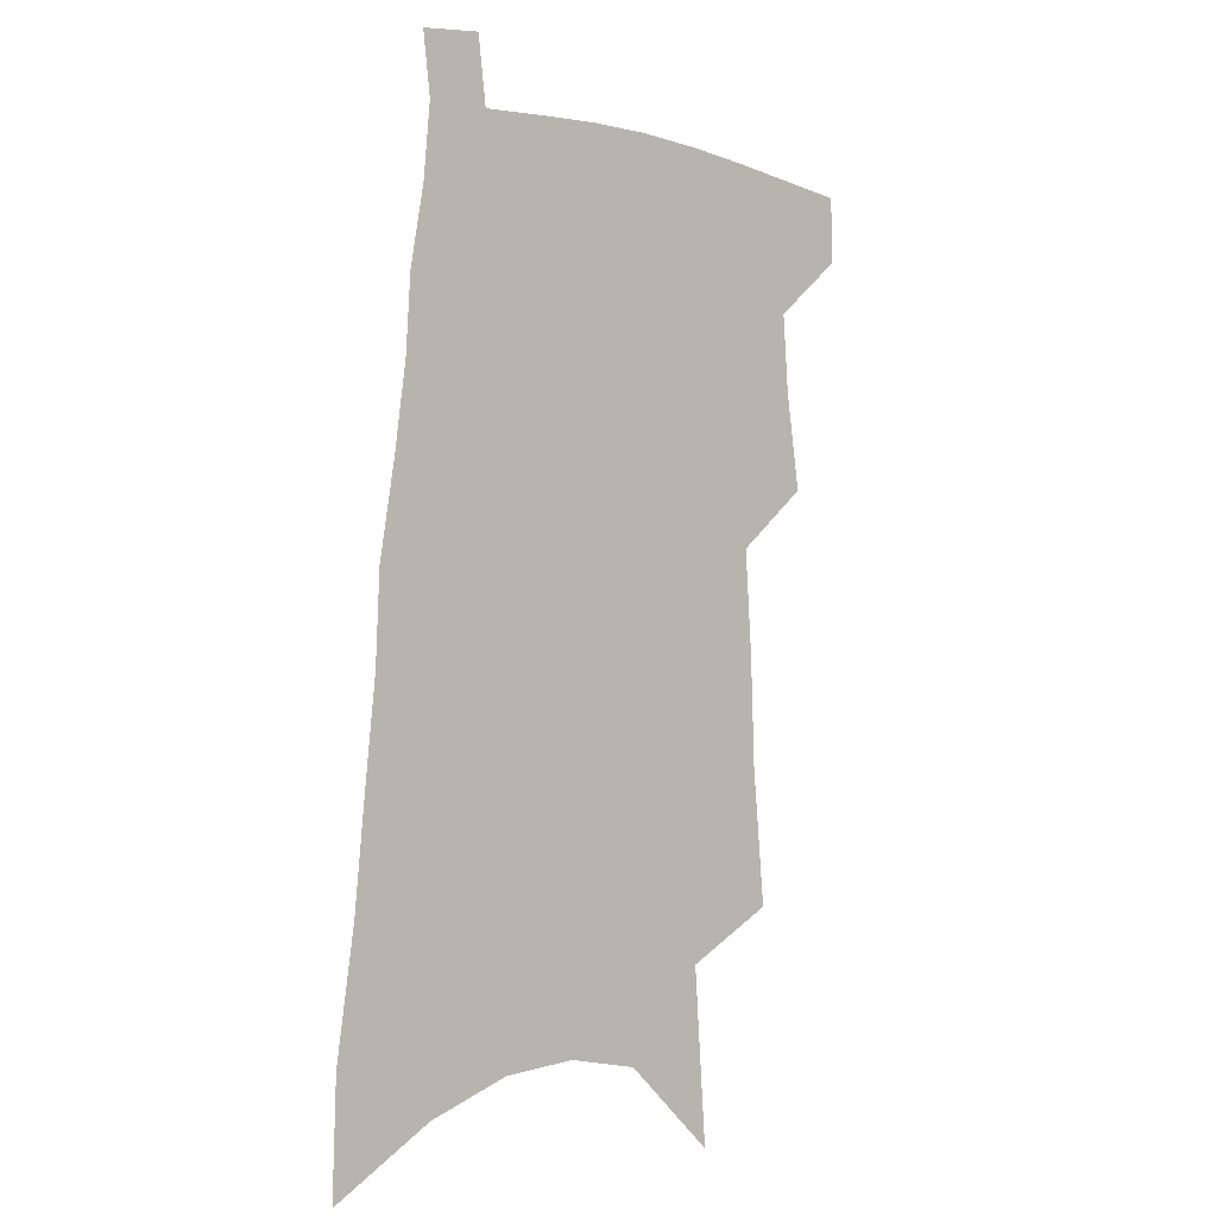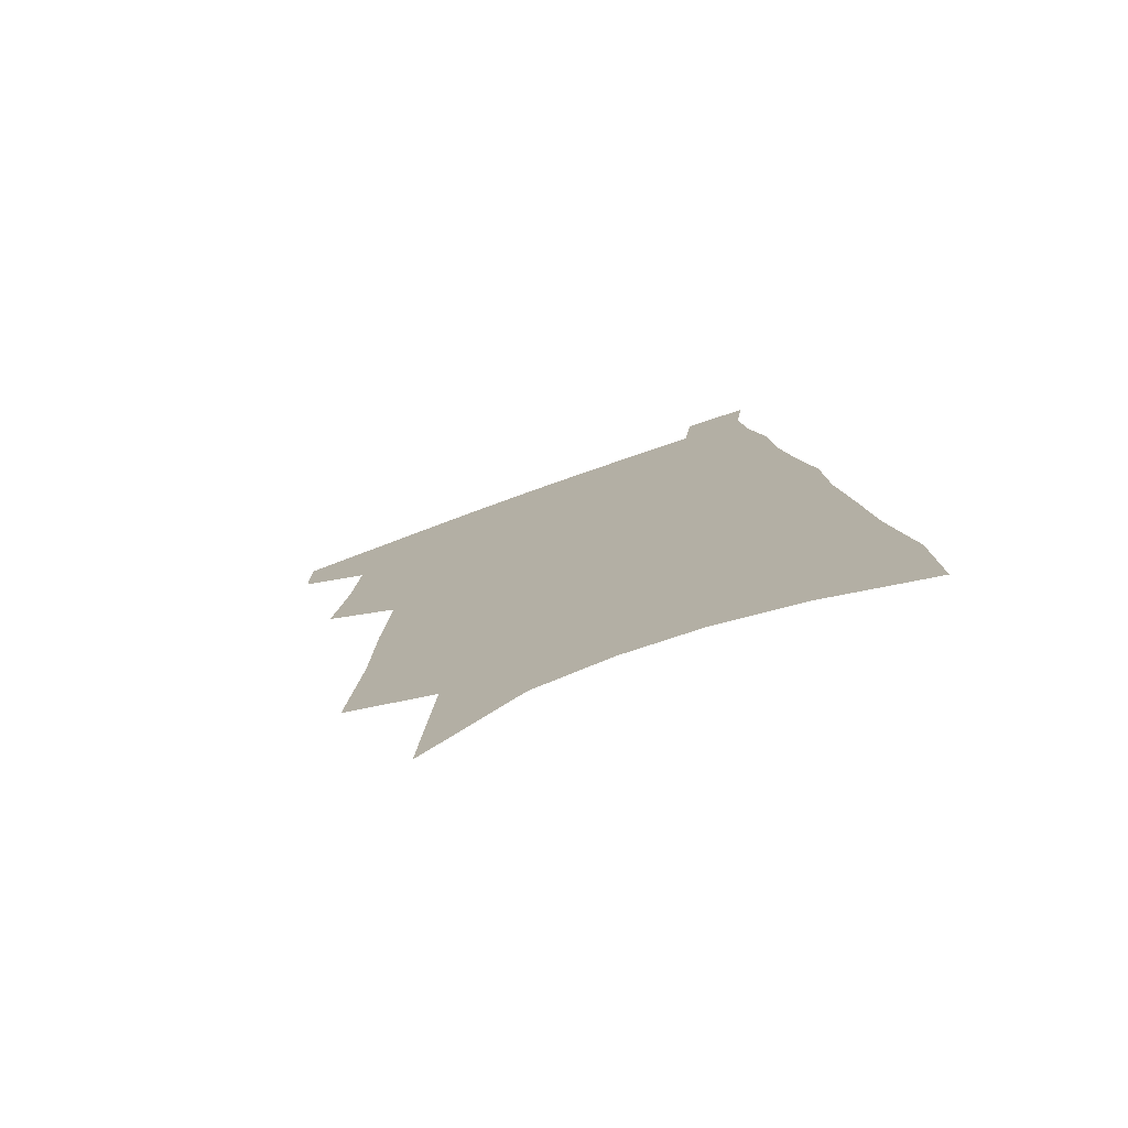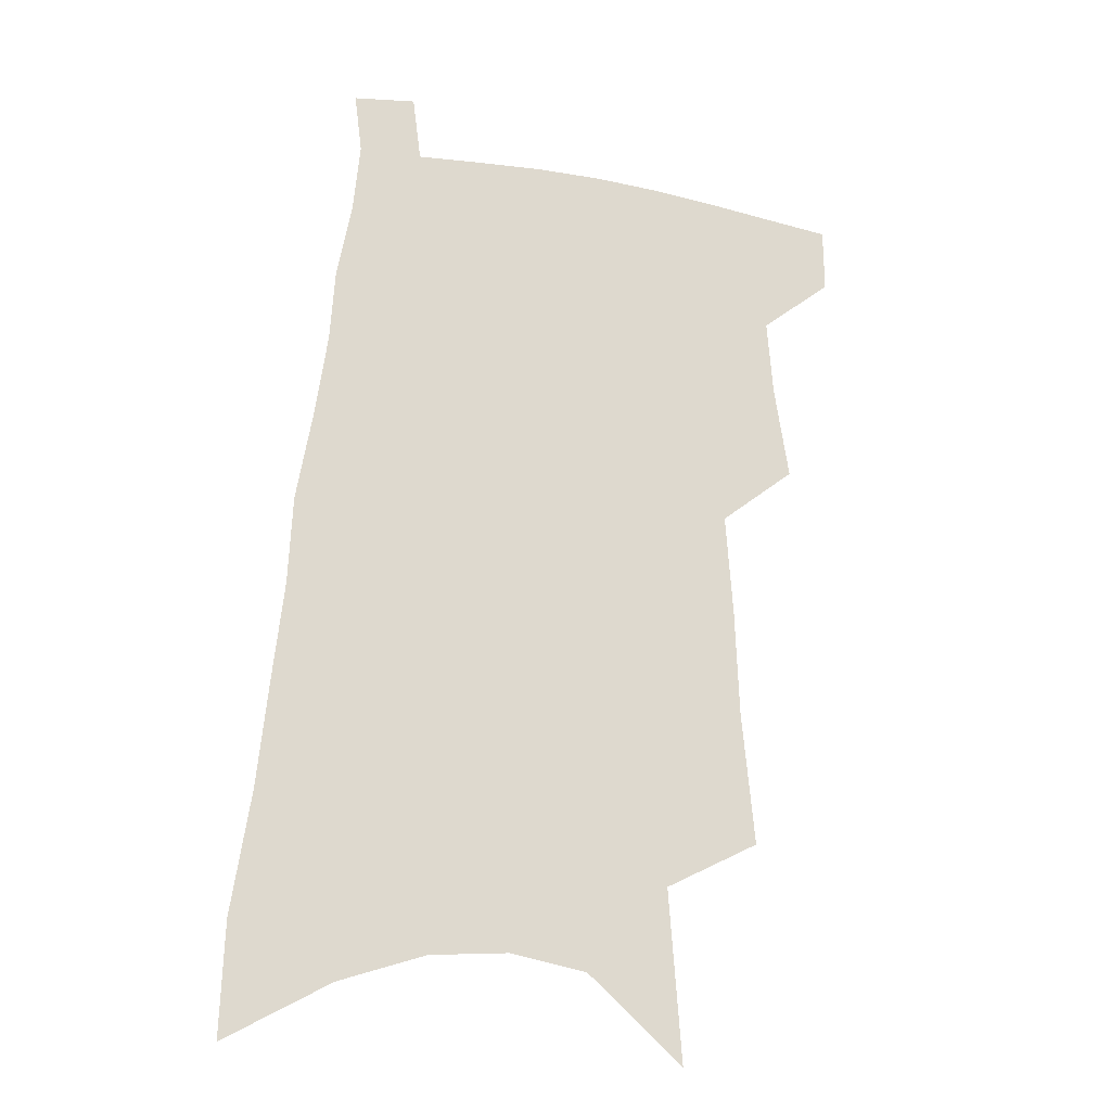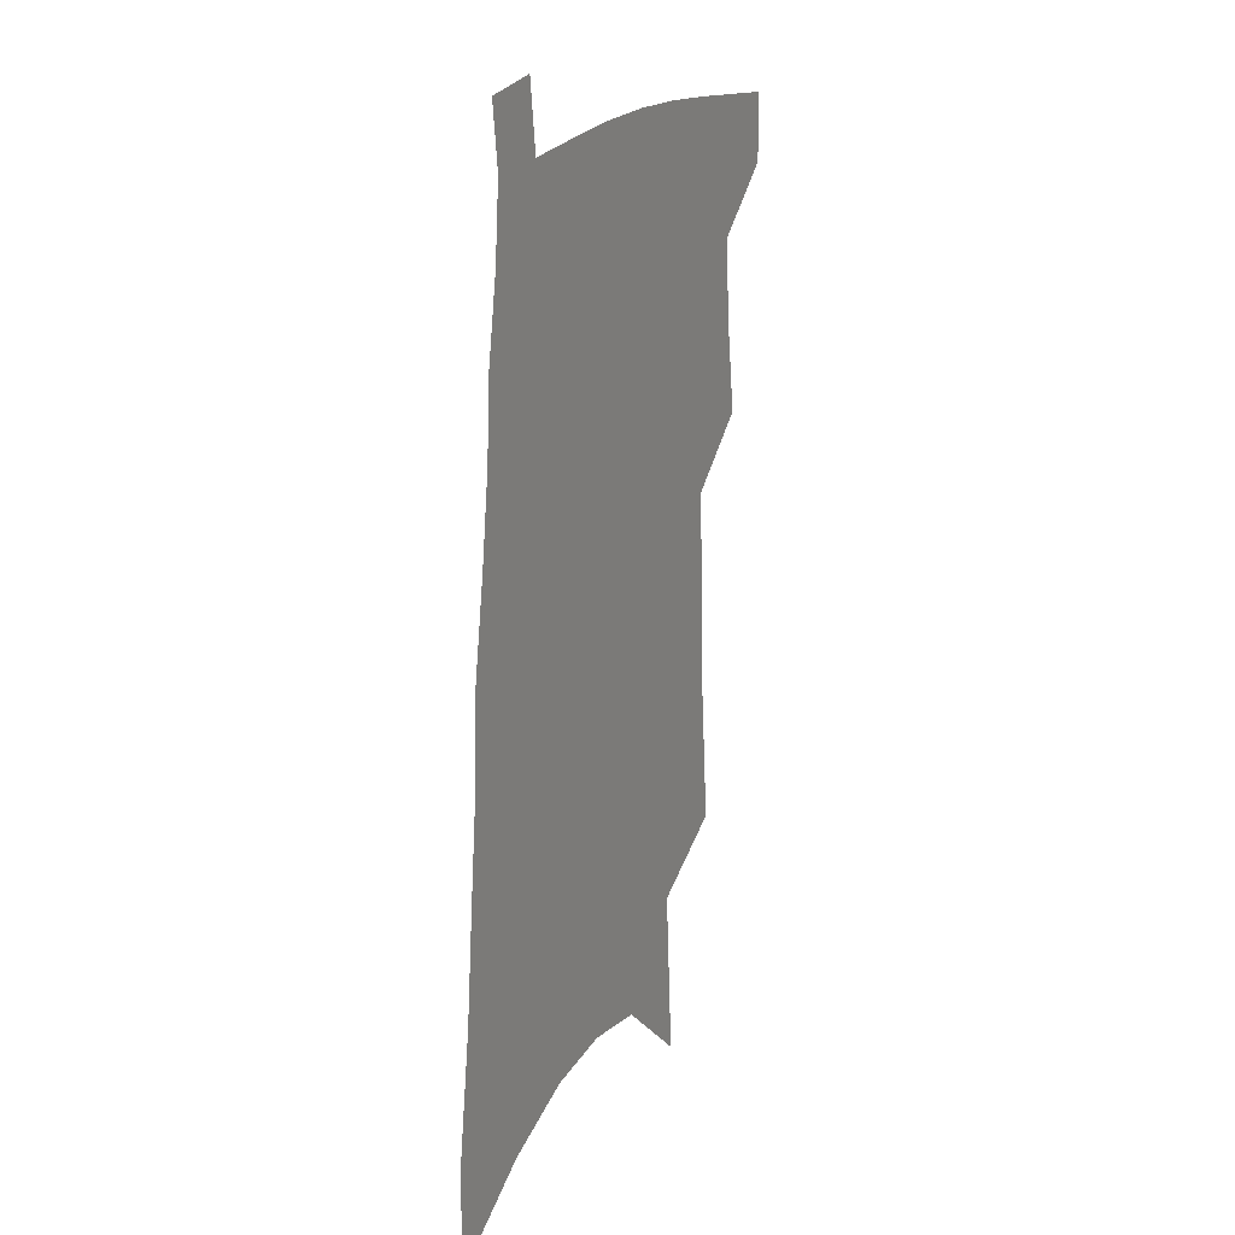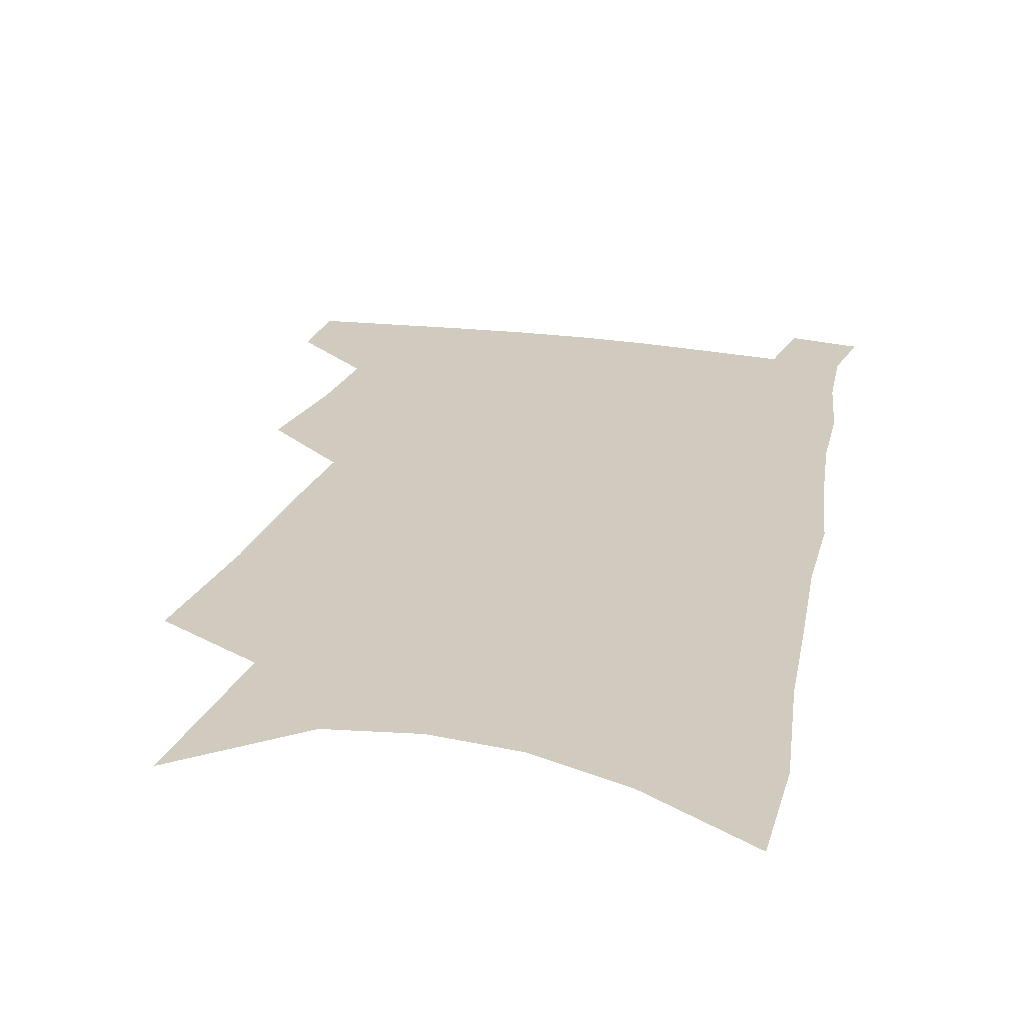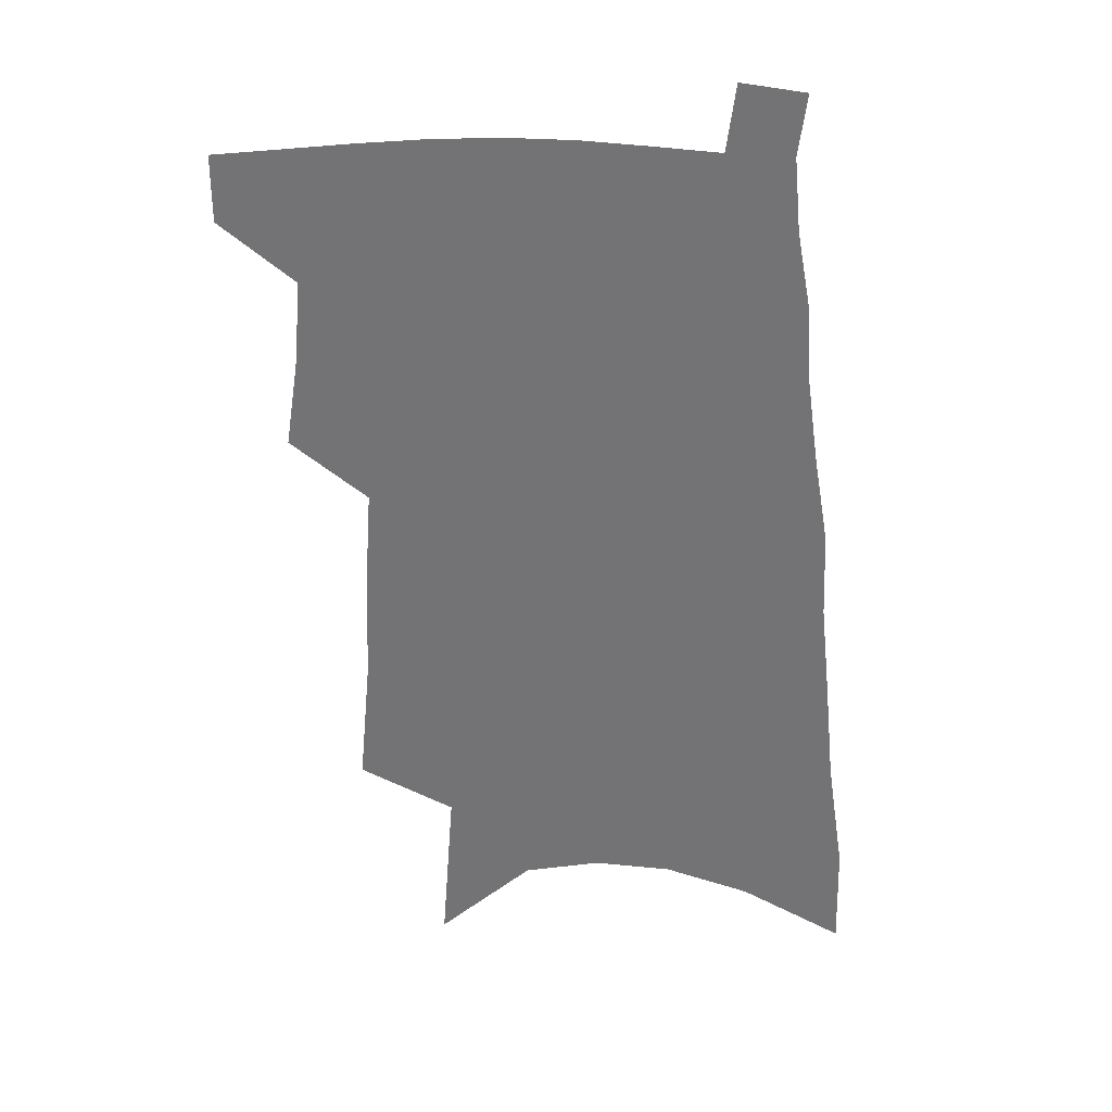
<metadata>
{"format":"obj","ext":"obj","renderer":"f3d","projection":"perspective","resolution":1024,"background":"white","views":[{"elev":-3.4,"azim":136.0,"up":"+Y"},{"elev":-77.2,"azim":19.8,"up":"+Y"},{"elev":-22.6,"azim":161.6,"up":"+Y"},{"elev":19.8,"azim":115.4,"up":"+Y"},{"elev":23.5,"azim":15.3,"up":"+Z"},{"elev":33.9,"azim":1.7,"up":"+Y"}]}
</metadata>
<code>
v 509.3 472.1 0
v 509.3 495.4 0
v 527.8 390 0
v 532.8 423.6 0
v 534.7 450.9 0
v 534.7 474.4 0
v 532.4 497.6 0
v 546.3 247.2 0
v 550.6 294.3 0
v 551.9 332 0
v 554.3 368.3 0
v 557 401 0
v 557.5 427.3 0
v 558.8 453.2 0
v 557.8 476.2 0
v 555.4 499.9 0
v 575 169.5 0
v 579.3 229.6 0
v 578.4 268.6 0
v 580.6 312.8 0
v 580 344.9 0
v 580.2 375.9 0
v 581.7 406.4 0
v 582.4 432.2 0
v 582.3 455.2 0
v 581.7 477.2 0
v 578.7 501.7 0
v 608.1 198.7 0
v 606.7 241.6 0
v 604.8 276.7 0
v 605 318.9 0
v 604.1 350.1 0
v 604.3 381.6 0
v 604.3 408.7 0
v 604.4 433.6 0
v 604.4 456.1 0
v 604.2 478.1 0
v 602.1 502.5 0
v 634.9 203.2 0
v 632.4 245.9 0
v 630.3 283.4 0
v 628.7 320 0
v 627.4 353.9 0
v 626.8 382.2 0
v 626.2 409.6 0
v 625.8 435.6 0
v 626.1 456.7 0
v 626.4 478.3 0
v 625.5 501.9 0
v 662.2 200.6 0
v 659.1 241.4 0
v 655.9 280.8 0
v 652.6 319.3 0
v 651 350.7 0
v 650 379.1 0
v 649.1 406.2 0
v 647.5 433.2 0
v 647.5 456.2 0
v 648.1 478.2 0
v 649.6 500.1 0
v 692.4 190 0
v 686.9 235 0
v 683.2 273.8 0
v 680.7 308.9 0
v 677.1 343.2 0
v 675 373.5 0
v 672.7 402.4 0
v 670.7 429.3 0
v 670.4 453.4 0
v 669.6 476.9 0
v 671.9 498.2 0
v 674.9 521.6 0
v 728.8 168.9 0
v 727.7 207.7 0
v 721.4 250.6 0
v 717.8 287.8 0
v 714.1 323.2 0
v 712.8 354.2 0
v 707.3 387.3 0
v 703.2 417.2 0
v 701.6 443.7 0
v 696.6 471.5 0
v 694.3 497 0
v 697.1 518.4 0
f 5 6 1
f 1 6 2
f 6 7 2
f 11 12 3
f 3 12 4
f 12 13 4
f 4 13 5
f 13 14 5
f 5 14 6
f 14 15 6
f 6 15 7
f 15 16 7
f 18 19 8
f 8 19 9
f 19 20 9
f 9 20 10
f 20 21 10
f 10 21 11
f 21 22 11
f 11 22 12
f 22 23 12
f 12 23 13
f 23 24 13
f 13 24 14
f 24 25 14
f 14 25 15
f 25 26 15
f 15 26 16
f 26 27 16
f 17 28 18
f 28 29 18
f 18 29 19
f 29 30 19
f 19 30 20
f 30 31 20
f 20 31 21
f 31 32 21
f 21 32 22
f 32 33 22
f 22 33 23
f 33 34 23
f 23 34 24
f 34 35 24
f 24 35 25
f 35 36 25
f 25 36 26
f 36 37 26
f 26 37 27
f 37 38 27
f 28 39 29
f 39 40 29
f 29 40 30
f 40 41 30
f 30 41 31
f 41 42 31
f 31 42 32
f 42 43 32
f 32 43 33
f 43 44 33
f 33 44 34
f 44 45 34
f 34 45 35
f 45 46 35
f 35 46 36
f 46 47 36
f 36 47 37
f 47 48 37
f 37 48 38
f 48 49 38
f 39 50 40
f 50 51 40
f 40 51 41
f 51 52 41
f 41 52 42
f 52 53 42
f 42 53 43
f 53 54 43
f 43 54 44
f 54 55 44
f 44 55 45
f 55 56 45
f 45 56 46
f 56 57 46
f 46 57 47
f 57 58 47
f 47 58 48
f 58 59 48
f 48 59 49
f 59 60 49
f 50 61 51
f 61 62 51
f 51 62 52
f 62 63 52
f 52 63 53
f 63 64 53
f 53 64 54
f 64 65 54
f 54 65 55
f 65 66 55
f 55 66 56
f 66 67 56
f 56 67 57
f 67 68 57
f 57 68 58
f 68 69 58
f 58 69 59
f 69 70 59
f 59 70 60
f 70 71 60
f 61 73 62
f 73 74 62
f 62 74 63
f 74 75 63
f 63 75 64
f 75 76 64
f 64 76 65
f 76 77 65
f 65 77 66
f 77 78 66
f 66 78 67
f 78 79 67
f 67 79 68
f 79 80 68
f 68 80 69
f 80 81 69
f 69 81 70
f 81 82 70
f 70 82 71
f 82 83 71
f 71 83 72
f 83 84 72

</code>
